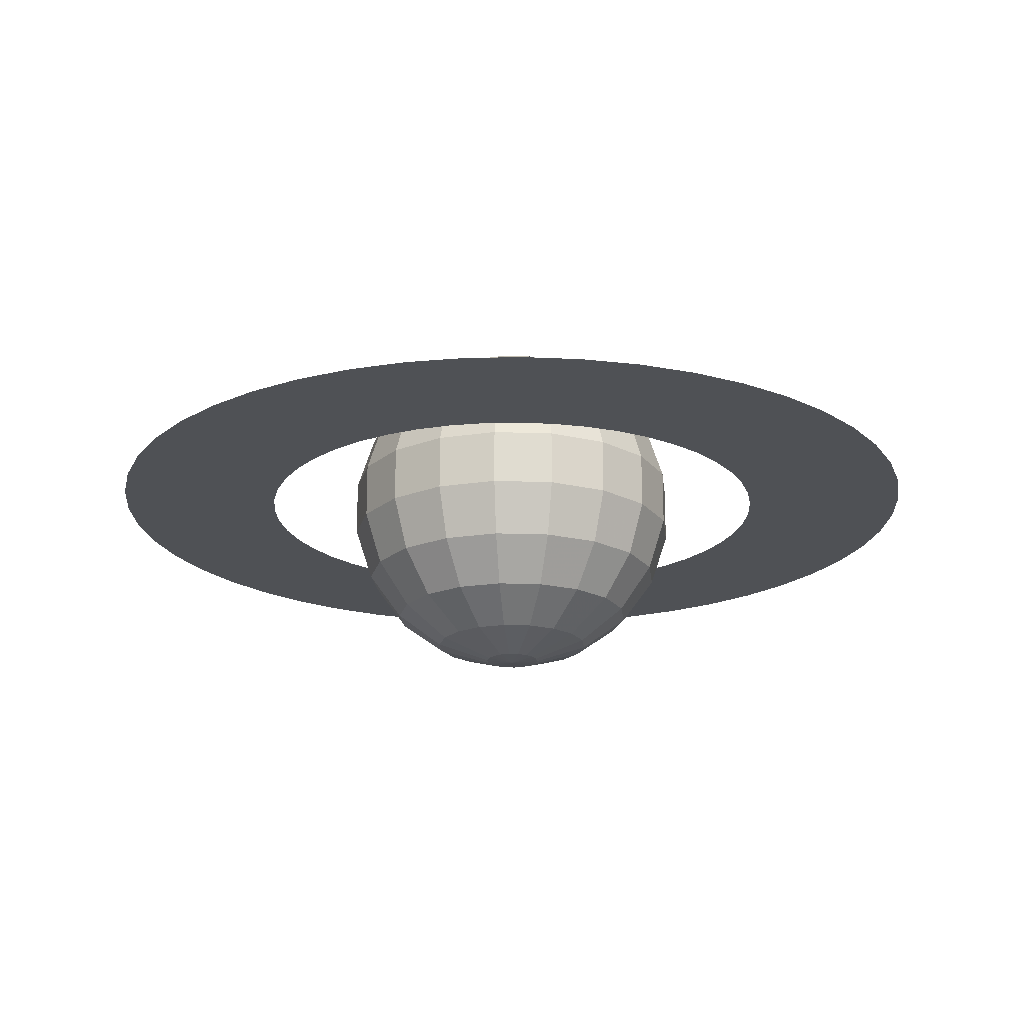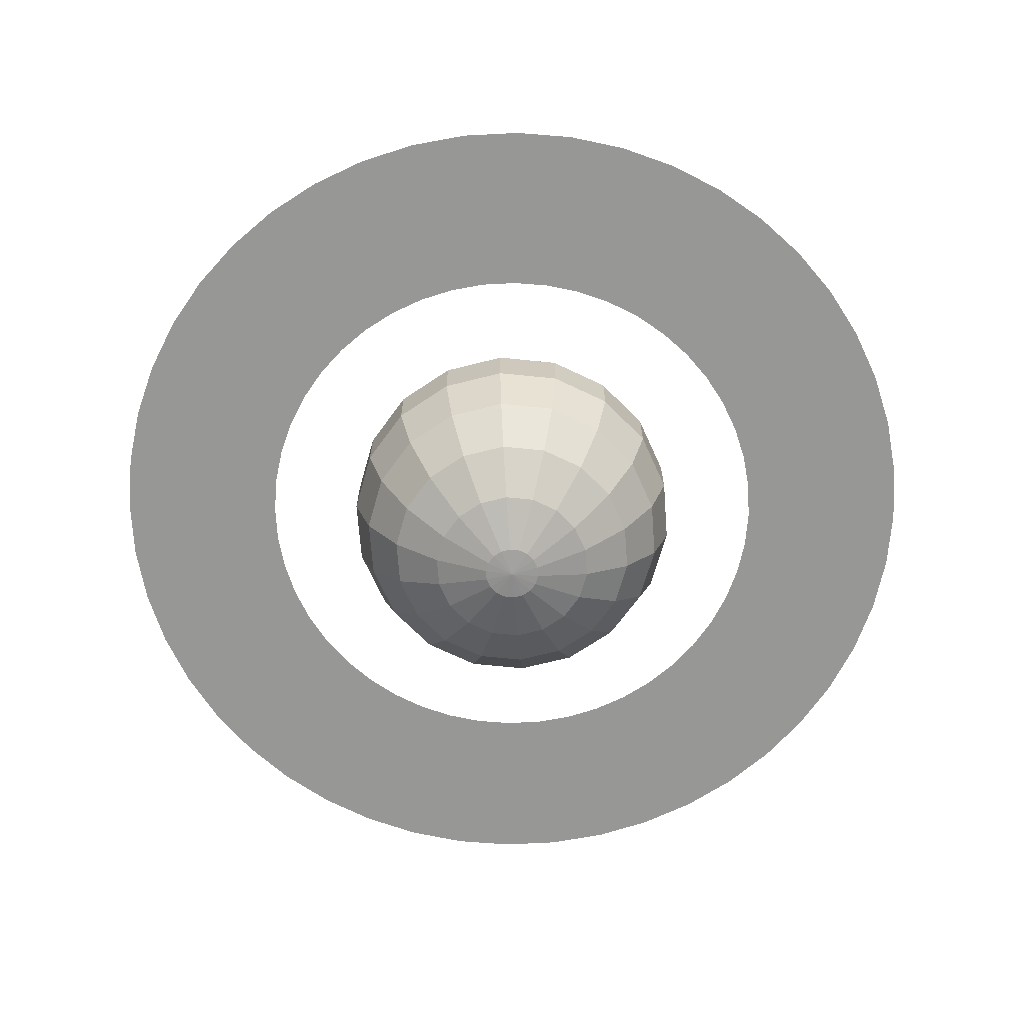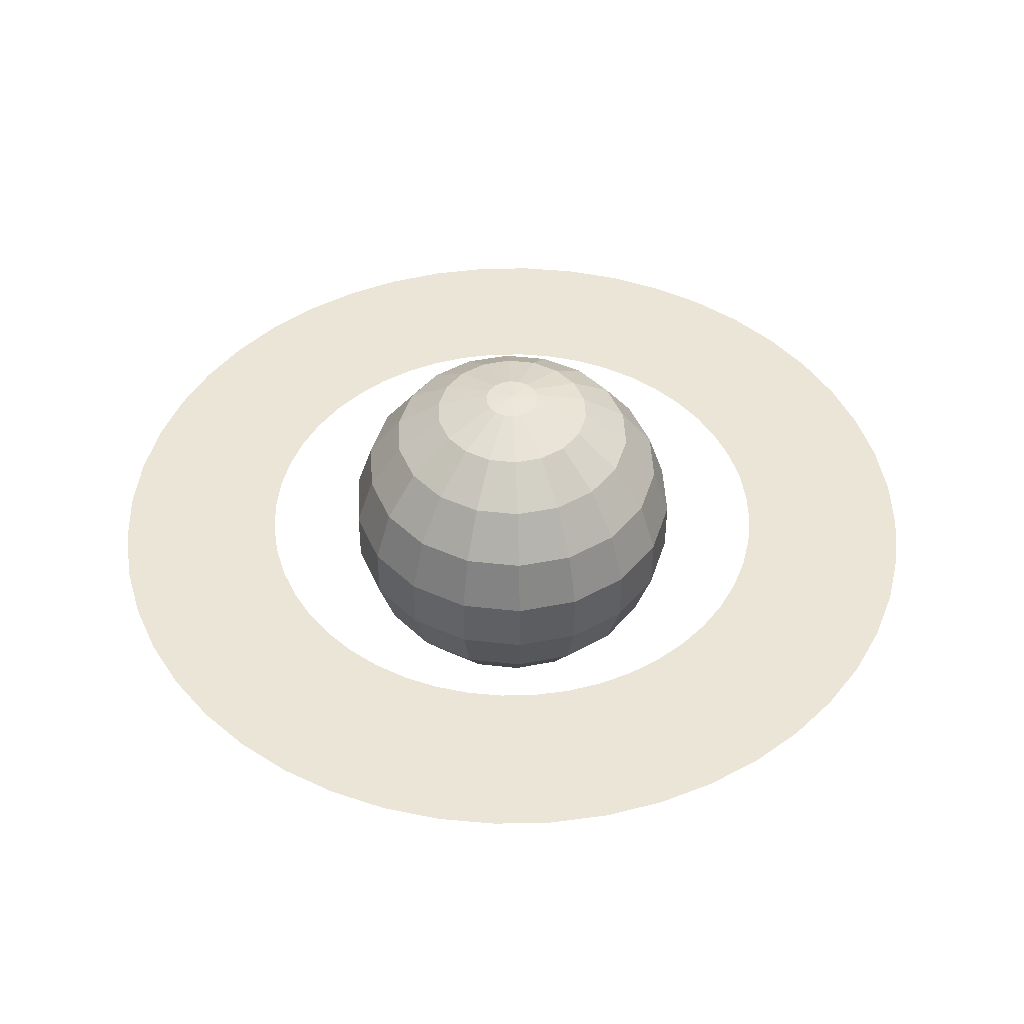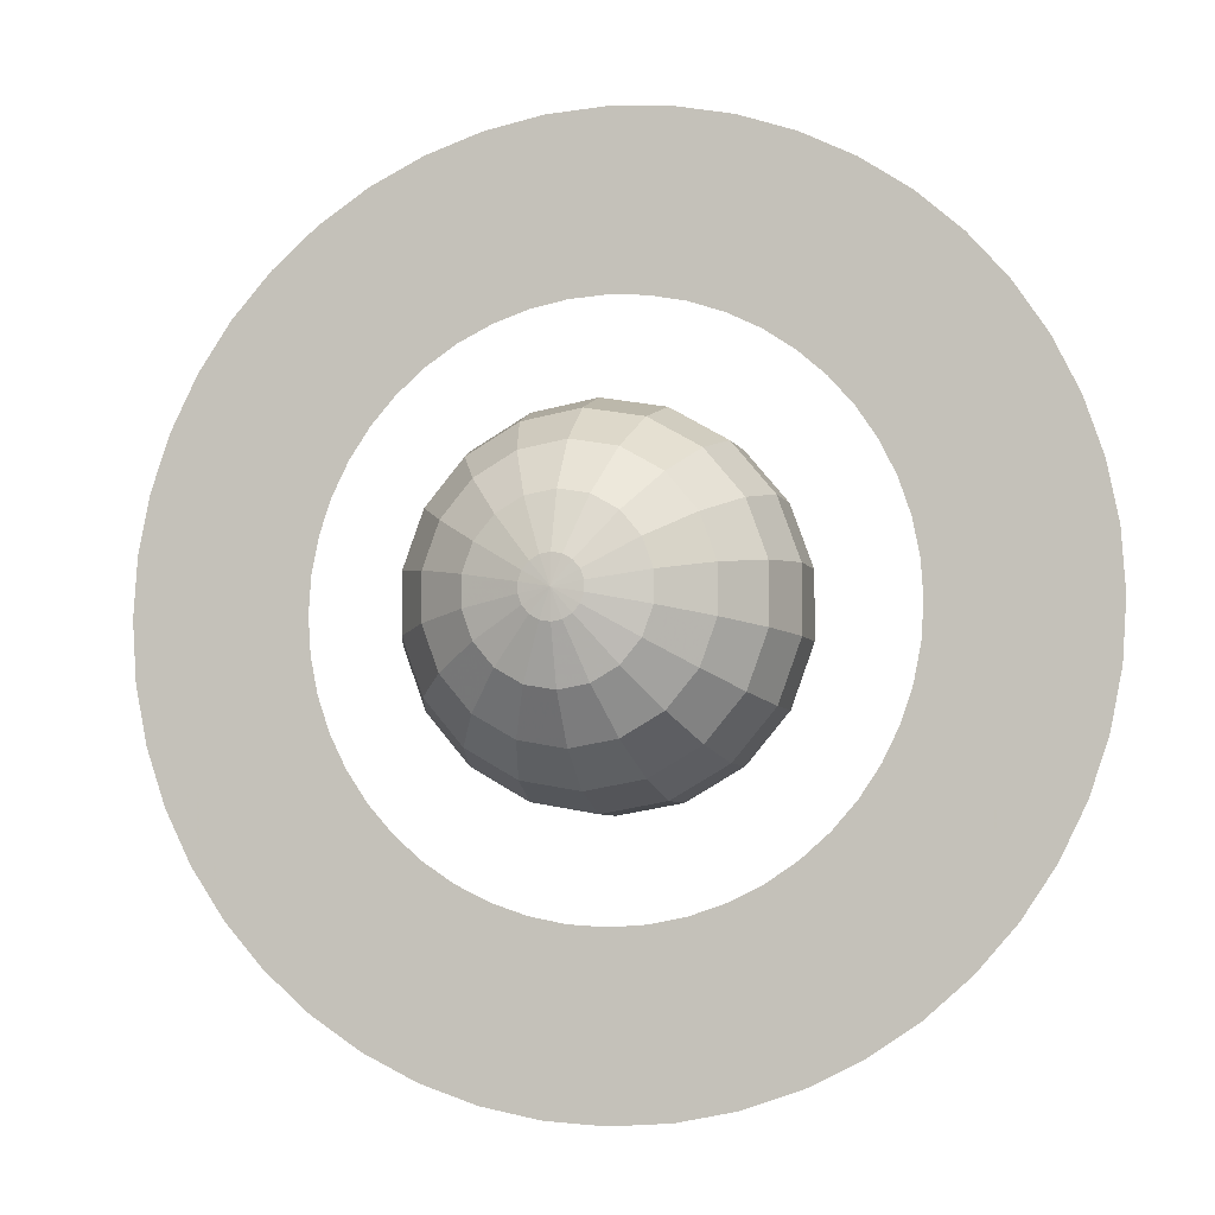
<metadata>
{"format":"obj","ext":"obj","renderer":"f3d","projection":"perspective","resolution":1024,"background":"white","views":[{"elev":-19.8,"azim":-173.9,"up":"+Y"},{"elev":-68.1,"azim":-135.8,"up":"+Y"},{"elev":45.8,"azim":137.3,"up":"+Y"},{"elev":-5.6,"azim":14.8,"up":"+Z"}]}
</metadata>
<code>
o z029v001_ring_m
v 0.6722 -0 -0.1801
v 1.113 -0 -0.1465
v 0.6899 -0 -0.09083
v 1.084 -0 -0.2905
v 0.6429 -0 -0.2663
v 1.037 -0 -0.4295
v 0.6027 -0 -0.3479
v 0.9719 -0 -0.5611
v 0.5521 -0 -0.4236
v 0.8903 -0 -0.6832
v 0.4921 -0 -0.4921
v 0.7936 -0 -0.7936
v 0.4236 -0 -0.5521
v 0.6832 -0 -0.8903
v 0.3479 -0 -0.6027
v 0.5611 -0 -0.9719
v 0.2663 -0 -0.6429
v 0.4295 -0 -1.037
v 0.1801 -0 -0.6722
v 0.2905 -0 -1.084
v 0.09083 -0 -0.6899
v 0.1465 -0 -1.113
v 0 -0 -0.6959
v 0 -0 -1.122
v -0.09083 -0 -0.6899
v -0.1465 -0 -1.113
v -0.1801 -0 -0.6722
v -0.2905 -0 -1.084
v -0.2663 -0 -0.6429
v -0.4295 -0 -1.037
v -0.3479 -0 -0.6027
v -0.5611 -0 -0.9719
v -0.4236 -0 -0.5521
v -0.6832 -0 -0.8903
v -0.4921 -0 -0.4921
v -0.7936 -0 -0.7936
v -0.5521 -0 -0.4236
v -0.8903 -0 -0.6832
v -0.6027 -0 -0.3479
v -0.9719 -0 -0.5611
v -0.6429 -0 -0.2663
v -1.037 -0 -0.4295
v -0.6722 -0 -0.1801
v -1.084 -0 -0.2905
v -0.6899 -0 -0.09083
v -1.113 -0 -0.1465
v -0.6959 -0 -0
v -1.122 -0 -0
v -0.6899 0 0.09083
v -1.113 0 0.1465
v -0.6722 0 0.1801
v -1.084 0 0.2905
v -0.6429 0 0.2663
v -1.037 0 0.4295
v -0.6027 0 0.3479
v -0.9719 0 0.5611
v -0.5521 0 0.4236
v -0.8903 0 0.6832
v -0.4921 0 0.4921
v -0.7936 0 0.7936
v -0.4236 0 0.5521
v -0.6832 0 0.8903
v -0.3479 0 0.6027
v -0.5611 0 0.9719
v -0.2663 0 0.6429
v -0.4295 0 1.037
v -0.1801 0 0.6722
v -0.2905 0 1.084
v -0.09083 0 0.6899
v -0.1465 0 1.113
v -0 0 0.6959
v 0 0 1.122
v 0.09083 0 0.6899
v 0.1465 0 1.113
v 0.1801 0 0.6722
v 0.2905 0 1.084
v 0.2663 0 0.6429
v 0.4295 0 1.037
v 0.3479 0 0.6027
v 0.5611 0 0.9719
v 0.4236 0 0.5521
v 0.6832 0 0.8903
v 0.4921 0 0.4921
v 0.7936 0 0.7936
v 0.5521 0 0.4236
v 0.8903 0 0.6832
v 0.6027 0 0.3479
v 0.9719 0 0.5611
v 0.6429 0 0.2663
v 1.037 0 0.4295
v 0.6722 0 0.1801
v 1.084 0 0.2905
v 0.6899 0 0.09083
v 1.113 0 0.1465
v 0.6959 0 0
v 1.122 0 0
v 0.6899 -0 -0.09083
v 1.113 -0 -0.1465
f 3 2 1
f 2 4 1
f 1 4 5
f 4 6 5
f 5 6 7
f 6 8 7
f 7 8 9
f 8 10 9
f 9 10 11
f 10 12 11
f 11 12 13
f 12 14 13
f 13 14 15
f 14 16 15
f 15 16 17
f 16 18 17
f 17 18 19
f 18 20 19
f 19 20 21
f 20 22 21
f 21 22 23
f 22 24 23
f 23 24 25
f 24 26 25
f 25 26 27
f 26 28 27
f 27 28 29
f 28 30 29
f 29 30 31
f 30 32 31
f 31 32 33
f 32 34 33
f 33 34 35
f 34 36 35
f 35 36 37
f 36 38 37
f 37 38 39
f 38 40 39
f 39 40 41
f 40 42 41
f 41 42 43
f 42 44 43
f 43 44 45
f 44 46 45
f 45 46 47
f 46 48 47
f 47 48 49
f 48 50 49
f 49 50 51
f 50 52 51
f 51 52 53
f 52 54 53
f 53 54 55
f 54 56 55
f 55 56 57
f 56 58 57
f 57 58 59
f 58 60 59
f 59 60 61
f 60 62 61
f 61 62 63
f 62 64 63
f 63 64 65
f 64 66 65
f 65 66 67
f 66 68 67
f 67 68 69
f 68 70 69
f 69 70 71
f 70 72 71
f 71 72 73
f 72 74 73
f 73 74 75
f 74 76 75
f 75 76 77
f 76 78 77
f 77 78 79
f 78 80 79
f 79 80 81
f 80 82 81
f 81 82 83
f 82 84 83
f 83 84 85
f 84 86 85
f 85 86 87
f 86 88 87
f 87 88 89
f 88 90 89
f 89 90 91
f 90 92 91
f 91 92 93
f 92 94 93
f 93 94 95
f 94 96 95
f 95 96 97
f 96 98 97
o z029v001_saturn_m
v 0.06221 -0.4536 -0.03592
v 0 -0.4592 0
v 0.07074 -0.4536 -0.01247
v 0.2053 -0.4092 -0.0362
v 0.1805 -0.4092 -0.1042
v 0.3198 -0.3247 -0.05638
v 0.04618 -0.4536 -0.05503
v 0 -0.4592 0
v 0.2812 -0.3247 -0.1624
v 0.4029 -0.2085 -0.07105
v 0.134 -0.4092 -0.1597
v 0.3543 -0.2085 -0.2046
v 0.4467 -0.07183 -0.07876
v 0.02457 -0.4536 -0.0675
v 0 -0.4592 0
v 0.2087 -0.3247 -0.2487
v 0.3928 -0.07183 -0.2268
v 0.4467 0.07183 -0.07876
v 0.0713 -0.4092 -0.1959
v 0.263 -0.2085 -0.3134
v 0.3928 0.07183 -0.2268
v 0.4029 0.2085 -0.07105
v 0 -0.4536 -0.07183
v 0 -0.4592 0
v 0.1111 -0.3247 -0.3051
v 0.2915 -0.07183 -0.3474
v 0.3543 0.2085 -0.2046
v 0.3198 0.3247 -0.05638
v 0 -0.4092 -0.2085
v 0.1399 -0.2085 -0.3845
v 0.2915 0.07183 -0.3474
v 0.2812 0.3247 -0.1624
v 0.2053 0.4092 -0.0362
v -0.02457 -0.4536 -0.0675
v 0 -0.4592 0
v 0 -0.3247 -0.3247
v 0.1551 -0.07183 -0.4262
v 0.263 0.2085 -0.3134
v 0.1805 0.4092 -0.1042
v 0.07074 0.4536 -0.01247
v -0.0713 -0.4092 -0.1959
v 0 -0.2085 -0.4092
v 0.1551 0.07183 -0.4262
v 0.2087 0.3247 -0.2487
v 0.06221 0.4536 -0.03592
v 0 0.4592 -0
v 0.134 0.4092 -0.1597
v 0.1399 0.2085 -0.3845
v 0 -0.07183 -0.4535
v -0.1111 -0.3247 -0.3051
v 0.04618 0.4536 -0.05503
v 0 0.4592 -0
v 0.1111 0.3247 -0.3051
v 0 0.07183 -0.4535
v -0.1399 -0.2085 -0.3845
v 0.0713 0.4092 -0.1959
v 0 0.2085 -0.4092
v -0.1551 -0.07183 -0.4262
v 0.02457 0.4536 -0.0675
v 0 0.4592 -0
v 0 0.3247 -0.3247
v -0.1551 0.07183 -0.4262
v 0 0.4092 -0.2085
v -0.1399 0.2085 -0.3845
v 0 0.4536 -0.07183
v 0 0.4592 -0
v -0.1111 0.3247 -0.3051
v -0.0713 0.4092 -0.1959
v -0.02457 0.4536 -0.0675
v 0 0.4592 -0
v -0.2915 -0.07183 -0.3474
v -0.2915 0.07183 -0.3474
v -0.263 0.2085 -0.3134
v -0.2087 0.3247 -0.2487
v -0.134 0.4092 -0.1597
v -0.263 -0.2085 -0.3134
v -0.04618 0.4536 -0.05503
v 0 0.4592 -0
v -0.2087 -0.3247 -0.2487
v -0.134 -0.4092 -0.1597
v -0.04618 -0.4536 -0.05503
v 0 -0.4592 0
v -0.06221 -0.4536 -0.03592
v 0 -0.4592 0
v -0.1805 -0.4092 -0.1042
v -0.2812 -0.3247 -0.1624
v -0.07074 -0.4536 -0.01247
v 0 -0.4592 0
v -0.2053 -0.4092 -0.0362
v -0.3543 -0.2085 -0.2046
v -0.07074 -0.4536 0.01247
v 0 -0.4592 0
v -0.3198 -0.3247 -0.05638
v -0.3928 -0.07183 -0.2268
v -0.2053 -0.4092 0.0362
v -0.4029 -0.2085 -0.07105
v -0.3928 0.07183 -0.2268
v -0.06221 -0.4536 0.03592
v 0 -0.4592 0
v -0.3198 -0.3247 0.05638
v -0.4467 -0.07183 -0.07876
v -0.3543 0.2085 -0.2046
v -0.1805 -0.4092 0.1042
v -0.4029 -0.2085 0.07105
v -0.4467 0.07183 -0.07876
v -0.2812 0.3247 -0.1624
v -0.04618 -0.4536 0.05503
v 0 -0.4592 0
v -0.2812 -0.3247 0.1624
v -0.4467 -0.07183 0.07876
v -0.4029 0.2085 -0.07105
v -0.1805 0.4092 -0.1042
v -0.134 -0.4092 0.1597
v -0.3543 -0.2085 0.2046
v -0.4467 0.07183 0.07876
v -0.3198 0.3247 -0.05638
v -0.06221 0.4536 -0.03592
v 0 0.4592 -0
v -0.2053 0.4092 -0.0362
v -0.4029 0.2085 0.07105
v -0.3928 -0.07183 0.2268
v -0.2087 -0.3247 0.2487
v -0.07074 0.4536 -0.01247
v 0 0.4592 -0
v -0.3198 0.3247 0.05638
v -0.3928 0.07183 0.2268
v -0.263 -0.2085 0.3134
v -0.2053 0.4092 0.0362
v -0.3543 0.2085 0.2046
v -0.2915 -0.07183 0.3474
v -0.07074 0.4536 0.01247
v 0 0.4592 -0
v -0.2812 0.3247 0.1624
v -0.2915 0.07183 0.3474
v -0.1805 0.4092 0.1042
v -0.263 0.2085 0.3134
v -0.06221 0.4536 0.03592
v 0 0.4592 -0
v -0.2087 0.3247 0.2487
v -0.134 0.4092 0.1597
v -0.04618 0.4536 0.05503
v 0 0.4592 -0
v -0.1551 -0.07183 0.4262
v -0.1551 0.07183 0.4262
v -0.1399 0.2085 0.3845
v -0.1111 0.3247 0.3051
v -0.0713 0.4092 0.1959
v -0.1399 -0.2085 0.3845
v -0.02457 0.4536 0.0675
v 0 0.4592 -0
v -0.1111 -0.3247 0.3051
v -0.0713 -0.4092 0.1959
v -0.02457 -0.4536 0.0675
v 0 -0.4592 0
v -0 -0.4536 0.07183
v 0 -0.4592 0
v -0 -0.4092 0.2085
v -0 -0.3247 0.3247
v 0.02457 -0.4536 0.0675
v 0 -0.4592 0
v 0.0713 -0.4092 0.1959
v -0 -0.2085 0.4092
v 0.04618 -0.4536 0.05503
v 0 -0.4592 0
v 0.1111 -0.3247 0.3051
v -0 -0.07183 0.4535
v 0.134 -0.4092 0.1597
v 0.1399 -0.2085 0.3845
v -0 0.07183 0.4535
v 0.06221 -0.4536 0.03592
v 0 -0.4592 0
v 0.2087 -0.3247 0.2487
v 0.1551 -0.07183 0.4262
v -0 0.2085 0.4092
v 0.1805 -0.4092 0.1042
v 0.263 -0.2085 0.3134
v 0.1551 0.07183 0.4262
v -0 0.3247 0.3247
v 0.07074 -0.4536 0.01247
v 0 -0.4592 0
v 0.2812 -0.3247 0.1624
v 0.2915 -0.07183 0.3474
v 0.1399 0.2085 0.3845
v -0 0.4092 0.2085
v 0.2053 -0.4092 0.0362
v 0.3543 -0.2085 0.2046
v 0.2915 0.07183 0.3474
v 0.1111 0.3247 0.3051
v -0 0.4536 0.07183
v 0 0.4592 -0
v 0.07074 -0.4536 -0.01247
v 0 -0.4592 0
v 0.2053 -0.4092 -0.0362
v 0.3198 -0.3247 0.05638
v 0.3198 -0.3247 -0.05638
v 0.4029 -0.2085 0.07105
v 0.4029 -0.2085 -0.07105
v 0.0713 0.4092 0.1959
v 0.3928 -0.07183 0.2268
v 0.4467 -0.07183 0.07876
v 0.4467 -0.07183 -0.07876
v 0.3928 0.07183 0.2268
v 0.4467 0.07183 0.07876
v 0.4467 0.07183 -0.07876
v 0.263 0.2085 0.3134
v 0.3543 0.2085 0.2046
v 0.4029 0.2085 0.07105
v 0.4029 0.2085 -0.07105
v 0.2087 0.3247 0.2487
v 0.2812 0.3247 0.1624
v 0.3198 0.3247 0.05638
v 0.3198 0.3247 -0.05638
v 0.134 0.4092 0.1597
v 0.1805 0.4092 0.1042
v 0.2053 0.4092 0.0362
v 0.2053 0.4092 -0.0362
v 0.02457 0.4536 0.0675
v 0 0.4592 -0
v 0.04618 0.4536 0.05503
v 0 0.4592 -0
v 0.06221 0.4536 0.03592
v 0 0.4592 -0
v 0.07074 0.4536 0.01247
v 0 0.4592 -0
v 0.07074 0.4536 -0.01247
v 0 0.4592 -0
f 101 100 99
f 102 101 99
f 103 102 99
f 104 102 103
f 103 99 105
f 99 106 105
f 107 104 103
f 108 104 107
f 109 103 105
f 107 103 109
f 110 108 107
f 111 108 110
f 109 105 112
f 105 113 112
f 114 107 109
f 110 107 114
f 115 111 110
f 116 111 115
f 117 109 112
f 114 109 117
f 118 110 114
f 115 110 118
f 119 116 115
f 120 116 119
f 117 112 121
f 112 122 121
f 123 114 117
f 118 114 123
f 124 115 118
f 119 115 124
f 125 120 119
f 126 120 125
f 127 117 121
f 123 117 127
f 128 118 123
f 124 118 128
f 129 119 124
f 125 119 129
f 130 126 125
f 131 126 130
f 127 121 132
f 121 133 132
f 134 123 127
f 128 123 134
f 135 124 128
f 129 124 135
f 136 125 129
f 130 125 136
f 137 131 130
f 138 131 137
f 139 127 132
f 134 127 139
f 140 128 134
f 135 128 140
f 141 129 135
f 136 129 141
f 142 130 136
f 137 130 142
f 143 138 137
f 138 143 144
f 143 137 145
f 145 137 142
f 142 136 146
f 146 136 141
f 141 135 147
f 147 135 140
f 140 134 148
f 148 134 139
f 149 143 145
f 143 149 150
f 145 142 151
f 151 142 146
f 146 141 152
f 152 141 147
f 147 140 153
f 153 140 148
f 149 145 154
f 154 145 151
f 151 146 155
f 155 146 152
f 152 147 156
f 156 147 153
f 157 149 154
f 149 157 158
f 154 151 159
f 159 151 155
f 155 152 160
f 160 152 156
f 157 154 161
f 161 154 159
f 159 155 162
f 162 155 160
f 163 157 161
f 157 163 164
f 161 159 165
f 165 159 162
f 163 161 166
f 166 161 165
f 167 163 166
f 163 167 168
f 160 156 169
f 162 160 170
f 170 160 169
f 165 162 171
f 171 162 170
f 166 165 172
f 172 165 171
f 167 166 173
f 173 166 172
f 169 156 174
f 156 153 174
f 175 167 173
f 167 175 176
f 174 153 177
f 153 148 177
f 177 148 178
f 148 139 178
f 178 139 179
f 139 132 179
f 132 180 179
f 178 179 181
f 179 182 181
f 177 178 183
f 183 178 181
f 174 177 184
f 184 177 183
f 183 181 185
f 181 186 185
f 187 183 185
f 184 183 187
f 188 174 184
f 169 174 188
f 187 185 189
f 185 190 189
f 191 184 187
f 188 184 191
f 192 169 188
f 170 169 192
f 193 187 189
f 191 187 193
f 194 188 191
f 192 188 194
f 195 170 192
f 171 170 195
f 193 189 196
f 189 197 196
f 198 191 193
f 194 191 198
f 199 192 194
f 195 192 199
f 200 171 195
f 172 171 200
f 201 193 196
f 198 193 201
f 202 194 198
f 199 194 202
f 203 195 199
f 200 195 203
f 204 172 200
f 173 172 204
f 201 196 205
f 196 206 205
f 207 198 201
f 202 198 207
f 208 199 202
f 203 199 208
f 209 200 203
f 204 200 209
f 210 173 204
f 175 173 210
f 211 201 205
f 207 201 211
f 212 202 207
f 208 202 212
f 213 203 208
f 209 203 213
f 214 204 209
f 210 204 214
f 215 175 210
f 175 215 216
f 215 210 217
f 217 210 214
f 214 209 218
f 218 209 213
f 213 208 219
f 219 208 212
f 212 207 220
f 220 207 211
f 221 215 217
f 215 221 222
f 217 214 223
f 223 214 218
f 218 213 224
f 224 213 219
f 219 212 225
f 225 212 220
f 221 217 226
f 226 217 223
f 223 218 227
f 227 218 224
f 224 219 228
f 228 219 225
f 229 221 226
f 221 229 230
f 226 223 231
f 231 223 227
f 227 224 232
f 232 224 228
f 229 226 233
f 233 226 231
f 231 227 234
f 234 227 232
f 235 229 233
f 229 235 236
f 233 231 237
f 237 231 234
f 235 233 238
f 238 233 237
f 239 235 238
f 235 239 240
f 232 228 241
f 234 232 242
f 242 232 241
f 237 234 243
f 243 234 242
f 238 237 244
f 244 237 243
f 239 238 245
f 245 238 244
f 241 228 246
f 228 225 246
f 247 239 245
f 239 247 248
f 246 225 249
f 225 220 249
f 249 220 250
f 220 211 250
f 250 211 251
f 211 205 251
f 205 252 251
f 250 251 253
f 251 254 253
f 249 250 255
f 255 250 253
f 246 249 256
f 256 249 255
f 255 253 257
f 253 258 257
f 259 255 257
f 256 255 259
f 260 246 256
f 241 246 260
f 259 257 261
f 257 262 261
f 263 256 259
f 260 256 263
f 264 241 260
f 242 241 264
f 265 259 261
f 263 259 265
f 266 260 263
f 264 260 266
f 267 242 264
f 243 242 267
f 265 261 268
f 261 269 268
f 270 263 265
f 266 263 270
f 271 264 266
f 267 264 271
f 272 243 267
f 244 243 272
f 273 265 268
f 270 265 273
f 274 266 270
f 271 266 274
f 275 267 271
f 272 267 275
f 276 244 272
f 245 244 276
f 273 268 277
f 268 278 277
f 279 270 273
f 274 270 279
f 280 271 274
f 275 271 280
f 281 272 275
f 276 272 281
f 282 245 276
f 247 245 282
f 283 273 277
f 279 273 283
f 284 274 279
f 280 274 284
f 285 275 280
f 281 275 285
f 286 276 281
f 282 276 286
f 287 247 282
f 247 287 288
f 283 277 289
f 277 290 289
f 291 283 289
f 292 283 291
f 292 279 283
f 293 292 291
f 284 279 292
f 294 292 293
f 294 284 292
f 295 294 293
f 287 282 296
f 296 282 286
f 297 284 294
f 297 280 284
f 285 280 297
f 298 294 295
f 298 297 294
f 299 298 295
f 300 285 297
f 300 297 298
f 301 298 299
f 301 300 298
f 302 301 299
f 303 285 300
f 303 281 285
f 286 281 303
f 304 300 301
f 304 303 300
f 305 301 302
f 305 304 301
f 306 305 302
f 307 286 303
f 307 303 304
f 296 286 307
f 308 304 305
f 308 307 304
f 309 305 306
f 309 308 305
f 310 309 306
f 311 296 307
f 311 307 308
f 312 308 309
f 312 311 308
f 313 309 310
f 313 312 309
f 314 313 310
f 315 296 311
f 315 287 296
f 287 315 316
f 317 315 311
f 317 311 312
f 315 317 318
f 319 317 312
f 319 312 313
f 317 319 320
f 321 313 314
f 321 319 313
f 319 321 322
f 323 321 314
f 321 323 324

</code>
